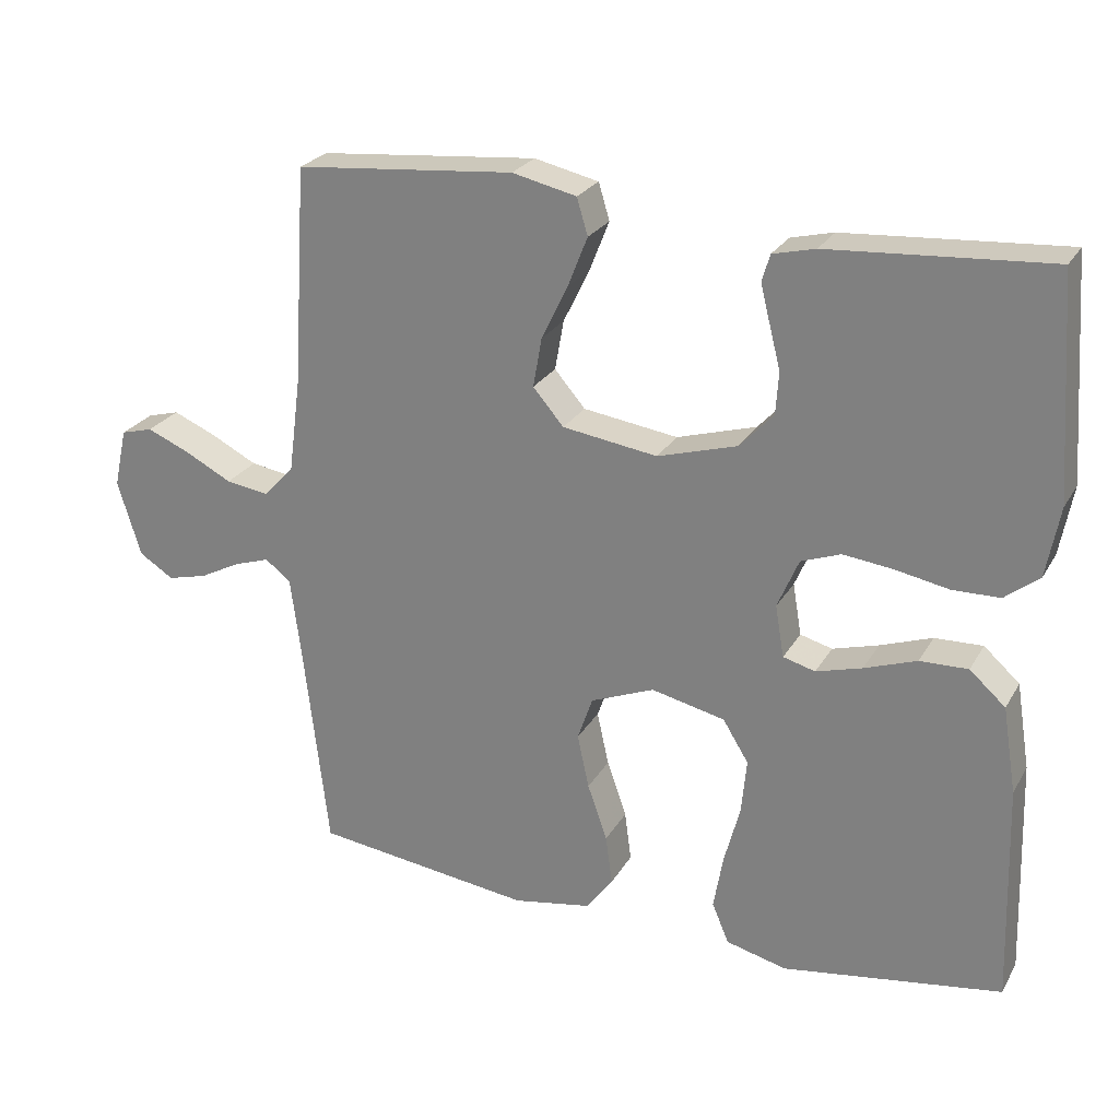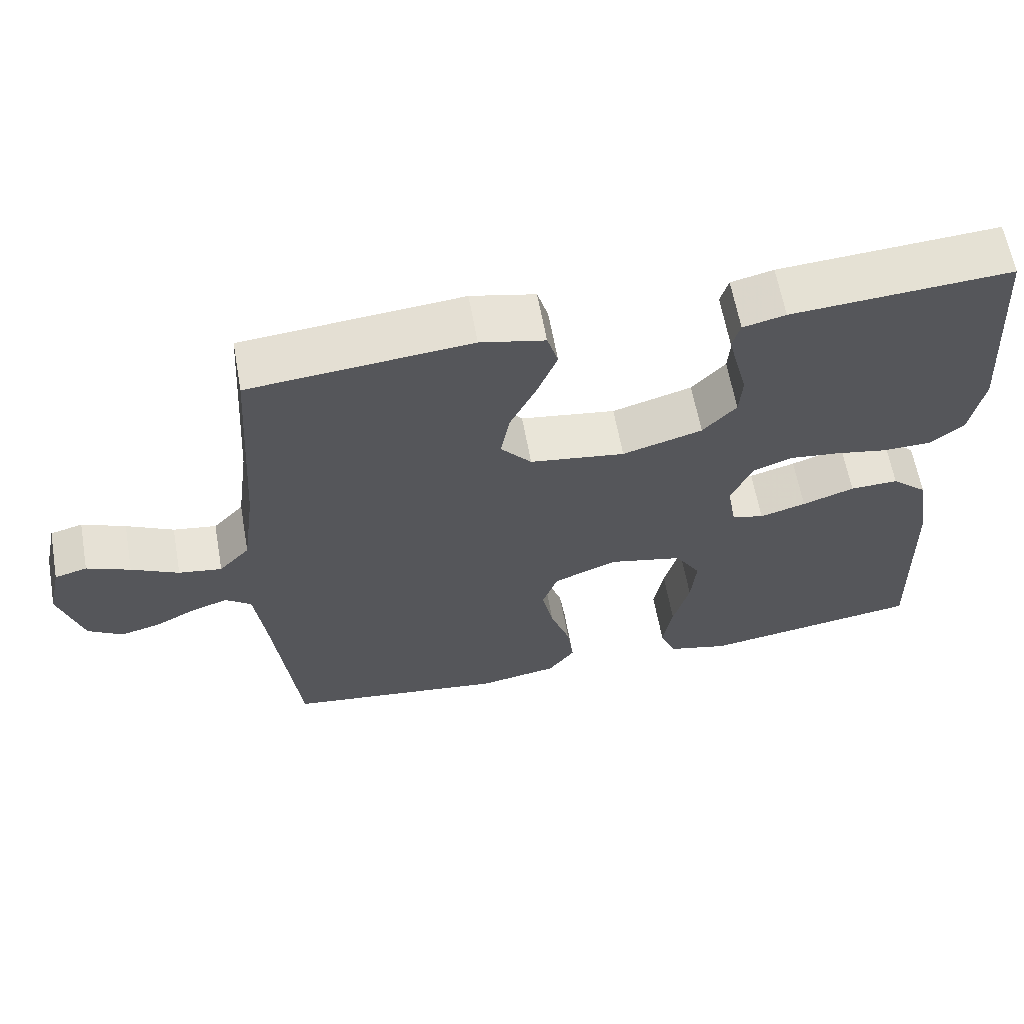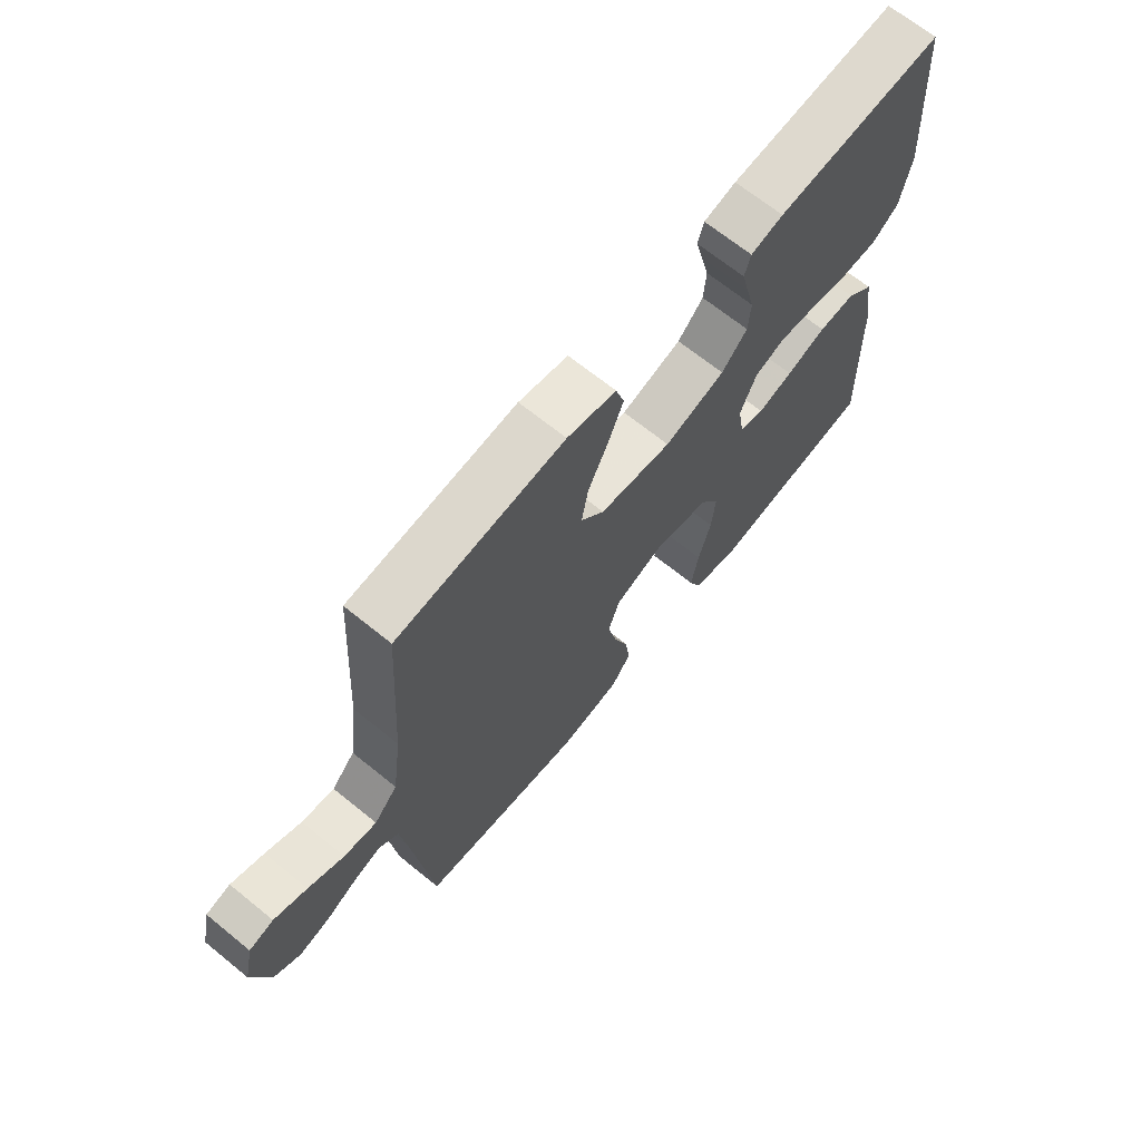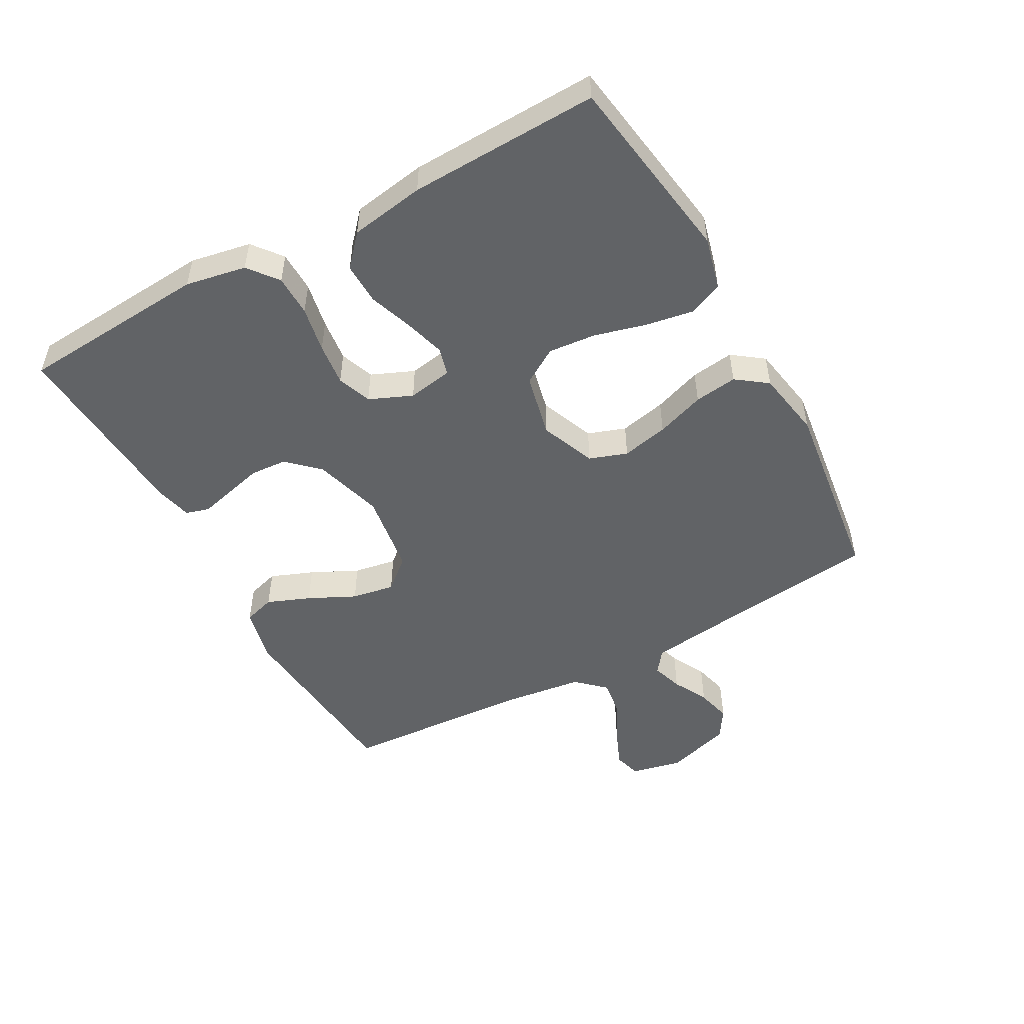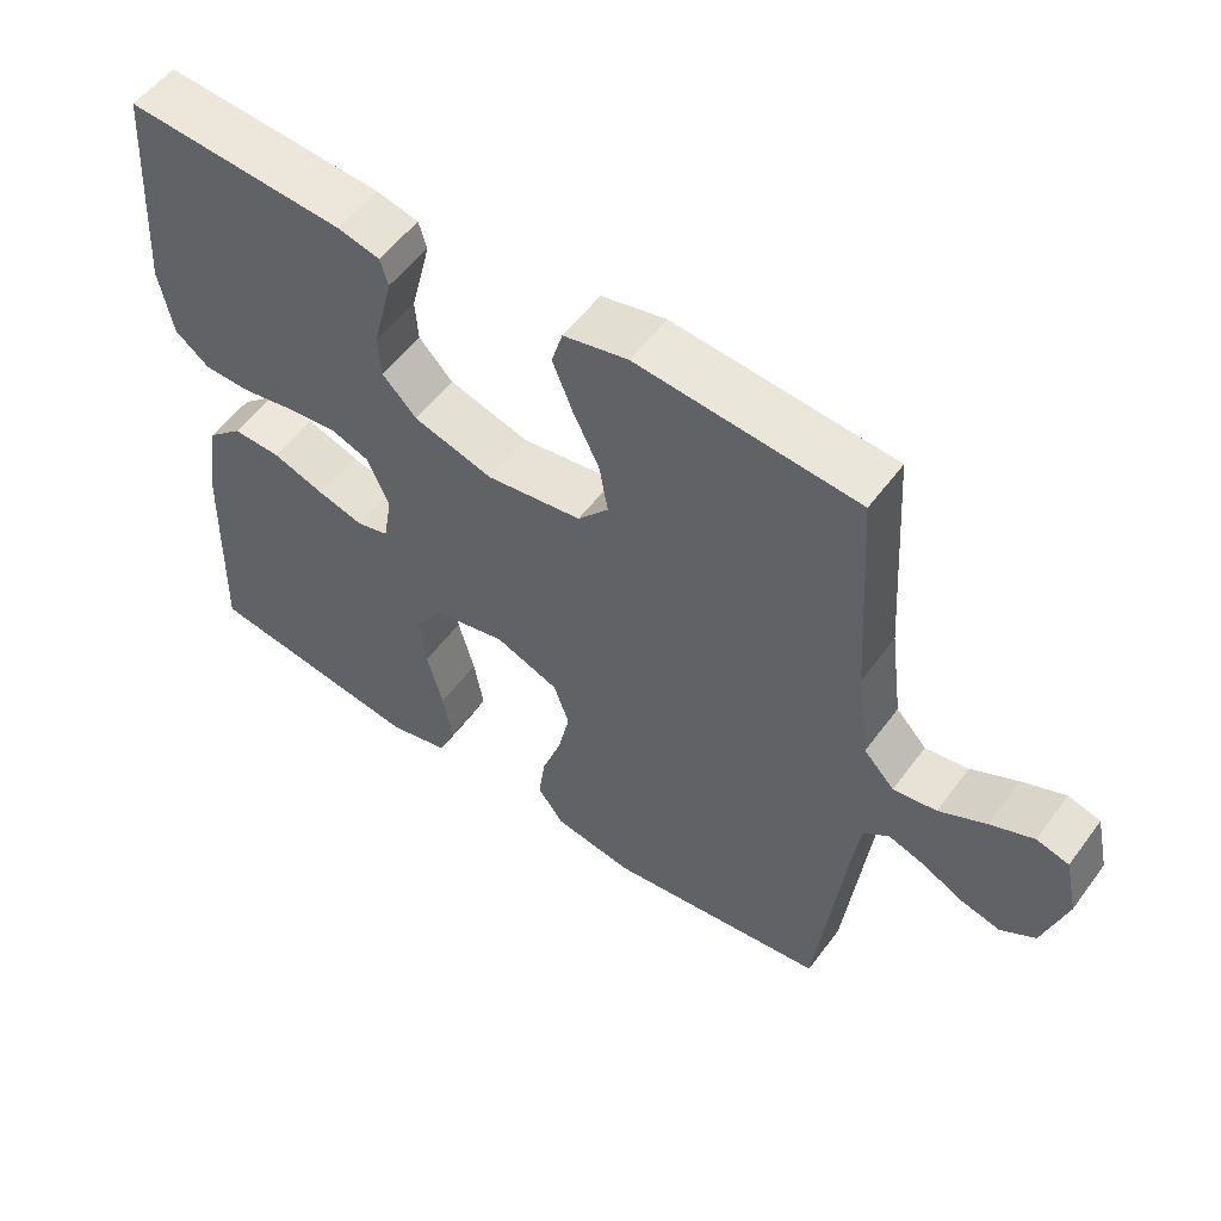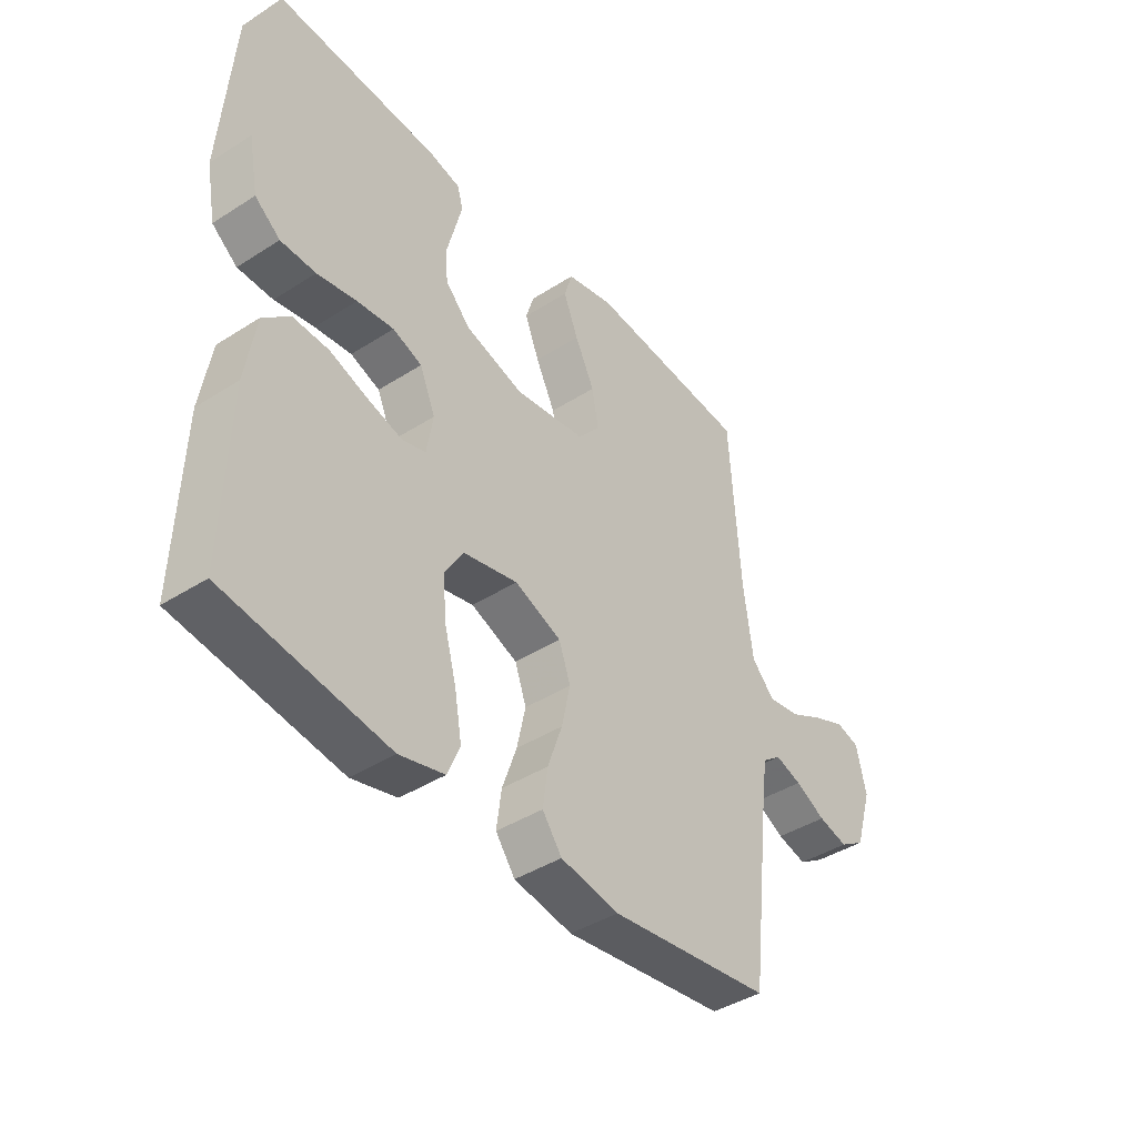
<metadata>
{"format":"obj","ext":"obj","renderer":"f3d","projection":"perspective","resolution":1024,"background":"white","views":[{"elev":25.0,"azim":23.6,"up":"+Z"},{"elev":62.3,"azim":-10.2,"up":"+Z"},{"elev":67.8,"azim":-50.9,"up":"+Z"},{"elev":-50.8,"azim":118.9,"up":"+Y"},{"elev":54.6,"azim":-144.2,"up":"+Z"},{"elev":-41.7,"azim":127.7,"up":"+Z"}]}
</metadata>
<code>
v -0.5 0.07 0.5
v -0.2 0.07 0.527
v -0.112 0.07 0.507
v -0.097 0.07 0.457
v -0.124 0.07 0.389
v -0.16 0.07 0.315
v -0.172 0.07 0.247
v -0.13 0.07 0.198
v 0 0.07 0.179
v 0.109 0.07 0.211
v 0.155 0.07 0.26
v 0.159 0.07 0.318
v 0.144 0.07 0.377
v 0.131 0.07 0.429
v 0.142 0.07 0.466
v 0.2 0.07 0.48
v 0.5 0.07 0.5
v 0.521 0.07 0.2
v 0.503 0.07 0.104
v 0.456 0.07 0.067
v 0.391 0.07 0.066
v 0.318 0.07 0.08
v 0.25 0.07 0.088
v 0.196 0.07 0.068
v 0.167 0.07 0
v 0.179 0.07 -0.071
v 0.223 0.07 -0.083
v 0.286 0.07 -0.065
v 0.357 0.07 -0.04
v 0.423 0.07 -0.038
v 0.472 0.07 -0.082
v 0.491 0.07 -0.2
v 0.5 0.07 -0.5
v 0.2 0.07 -0.545
v 0.117 0.07 -0.524
v 0.094 0.07 -0.469
v 0.107 0.07 -0.394
v 0.129 0.07 -0.312
v 0.136 0.07 -0.237
v 0.101 0.07 -0.18
v 0 0.07 -0.157
v -0.087 0.07 -0.192
v -0.108 0.07 -0.252
v -0.092 0.07 -0.326
v -0.065 0.07 -0.403
v -0.056 0.07 -0.471
v -0.092 0.07 -0.52
v -0.2 0.07 -0.539
v -0.5 0.07 -0.5
v -0.535 0.07 -0.2
v -0.548 0.07 -0.102
v -0.583 0.07 -0.075
v -0.632 0.07 -0.091
v -0.688 0.07 -0.12
v -0.743 0.07 -0.134
v -0.79 0.07 -0.104
v -0.822 0.07 0
v -0.804 0.07 0.081
v -0.76 0.07 0.093
v -0.701 0.07 0.068
v -0.637 0.07 0.035
v -0.578 0.07 0.026
v -0.536 0.07 0.071
v -0.519 0.07 0.2
v -0.5 0 0.5
v -0.2 0 0.527
v -0.112 0 0.507
v -0.097 0 0.457
v -0.124 0 0.389
v -0.16 0 0.315
v -0.172 0 0.247
v -0.13 0 0.198
v 0 0 0.179
v 0.109 0 0.211
v 0.155 0 0.26
v 0.159 0 0.318
v 0.144 0 0.377
v 0.131 0 0.429
v 0.142 0 0.466
v 0.2 0 0.48
v 0.5 0 0.5
v 0.521 0 0.2
v 0.503 0 0.104
v 0.456 0 0.067
v 0.391 0 0.066
v 0.318 0 0.08
v 0.25 0 0.088
v 0.196 0 0.068
v 0.167 0 0
v 0.179 0 -0.071
v 0.223 0 -0.083
v 0.286 0 -0.065
v 0.357 0 -0.04
v 0.423 0 -0.038
v 0.472 0 -0.082
v 0.491 0 -0.2
v 0.5 0 -0.5
v 0.2 0 -0.545
v 0.117 0 -0.524
v 0.094 0 -0.469
v 0.107 0 -0.394
v 0.129 0 -0.312
v 0.136 0 -0.237
v 0.101 0 -0.18
v 0 0 -0.157
v -0.087 0 -0.192
v -0.108 0 -0.252
v -0.092 0 -0.326
v -0.065 0 -0.403
v -0.056 0 -0.471
v -0.092 0 -0.52
v -0.2 0 -0.539
v -0.5 0 -0.5
v -0.535 0 -0.2
v -0.548 0 -0.102
v -0.583 0 -0.075
v -0.632 0 -0.091
v -0.688 0 -0.12
v -0.743 0 -0.134
v -0.79 0 -0.104
v -0.822 0 0
v -0.804 0 0.081
v -0.76 0 0.093
v -0.701 0 0.068
v -0.637 0 0.035
v -0.578 0 0.026
v -0.536 0 0.071
v -0.519 0 0.2
f 58 59 60 61
f 56 57 58 61
f 56 61 62
f 53 54 55 56
f 52 53 56 62
f 51 52 62 63
f 47 48 49 50
f 44 45 46 47
f 43 44 47 50
f 42 43 50 51
f 35 36 37 38
f 35 38 39
f 34 35 39
f 33 34 39
f 32 33 39 40
f 28 29 30 31
f 27 28 31 32
f 26 27 32 40
f 19 20 21 22
f 19 22 23
f 18 19 23
f 17 18 23 24
f 15 16 17 24
f 12 13 14 15
f 3 4 5 6
f 1 2 3 6
f 64 1 6 7
f 63 64 7 8
f 41 42 51 63
f 41 63 8 9
f 25 26 40 41
f 25 41 9 10
f 24 25 10 11
f 12 15 24
f 11 12 24
f 125 124 123 122
f 125 122 121 120
f 126 125 120
f 120 119 118 117
f 126 120 117 116
f 127 126 116 115
f 114 113 112 111
f 111 110 109 108
f 114 111 108 107
f 115 114 107 106
f 102 101 100 99
f 103 102 99
f 103 99 98
f 103 98 97
f 104 103 97 96
f 95 94 93 92
f 96 95 92 91
f 104 96 91 90
f 86 85 84 83
f 87 86 83
f 87 83 82
f 88 87 82 81
f 88 81 80 79
f 79 78 77 76
f 70 69 68 67
f 70 67 66 65
f 71 70 65 128
f 72 71 128 127
f 127 115 106 105
f 73 72 127 105
f 105 104 90 89
f 74 73 105 89
f 75 74 89 88
f 88 79 76
f 88 76 75
f 1 65 66 2
f 2 66 67 3
f 3 67 68 4
f 4 68 69 5
f 5 69 70 6
f 6 70 71 7
f 7 71 72 8
f 8 72 73 9
f 9 73 74 10
f 10 74 75 11
f 11 75 76 12
f 12 76 77 13
f 13 77 78 14
f 14 78 79 15
f 15 79 80 16
f 16 80 81 17
f 17 81 82 18
f 18 82 83 19
f 19 83 84 20
f 20 84 85 21
f 21 85 86 22
f 22 86 87 23
f 23 87 88 24
f 24 88 89 25
f 25 89 90 26
f 26 90 91 27
f 27 91 92 28
f 28 92 93 29
f 29 93 94 30
f 30 94 95 31
f 31 95 96 32
f 32 96 97 33
f 33 97 98 34
f 34 98 99 35
f 35 99 100 36
f 36 100 101 37
f 37 101 102 38
f 38 102 103 39
f 39 103 104 40
f 40 104 105 41
f 41 105 106 42
f 42 106 107 43
f 43 107 108 44
f 44 108 109 45
f 45 109 110 46
f 46 110 111 47
f 47 111 112 48
f 48 112 113 49
f 49 113 114 50
f 50 114 115 51
f 51 115 116 52
f 52 116 117 53
f 53 117 118 54
f 54 118 119 55
f 55 119 120 56
f 56 120 121 57
f 57 121 122 58
f 58 122 123 59
f 59 123 124 60
f 60 124 125 61
f 61 125 126 62
f 62 126 127 63
f 63 127 128 64
f 64 128 65 1

</code>
